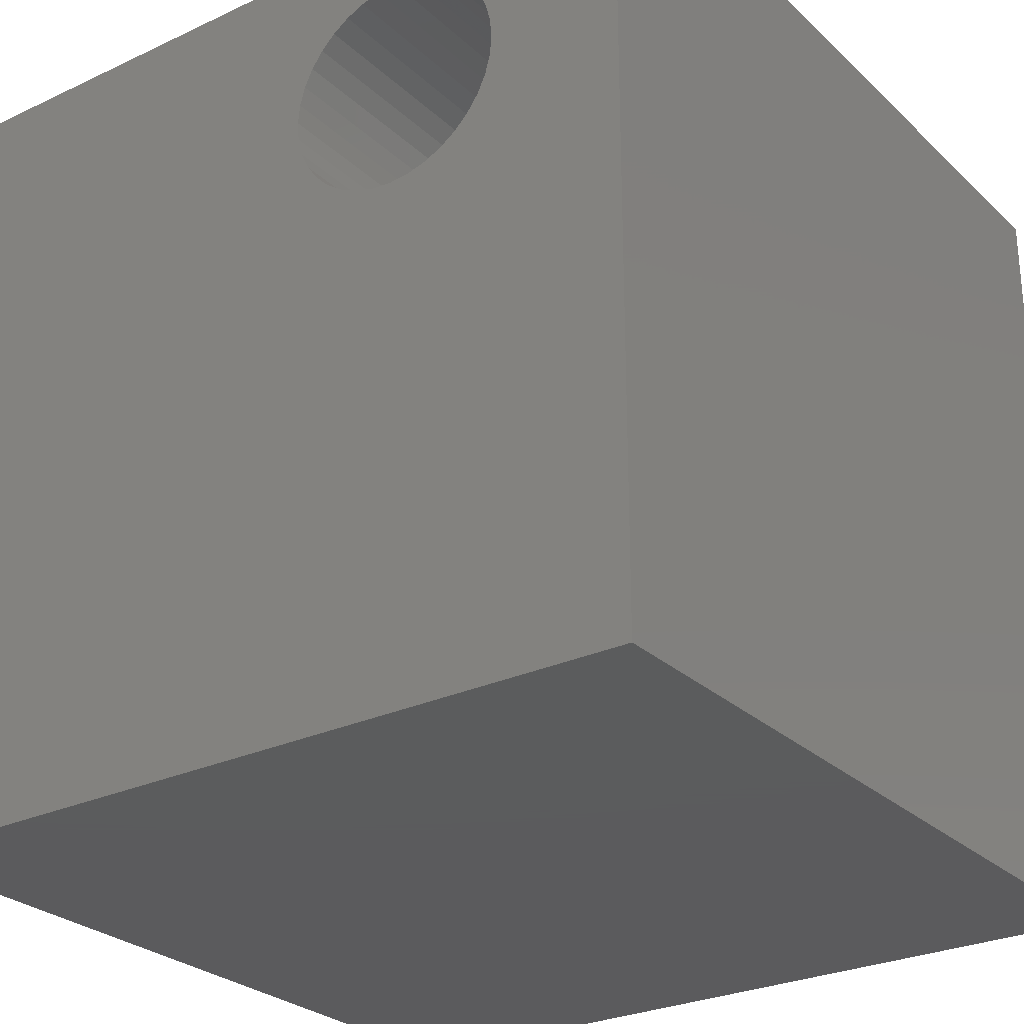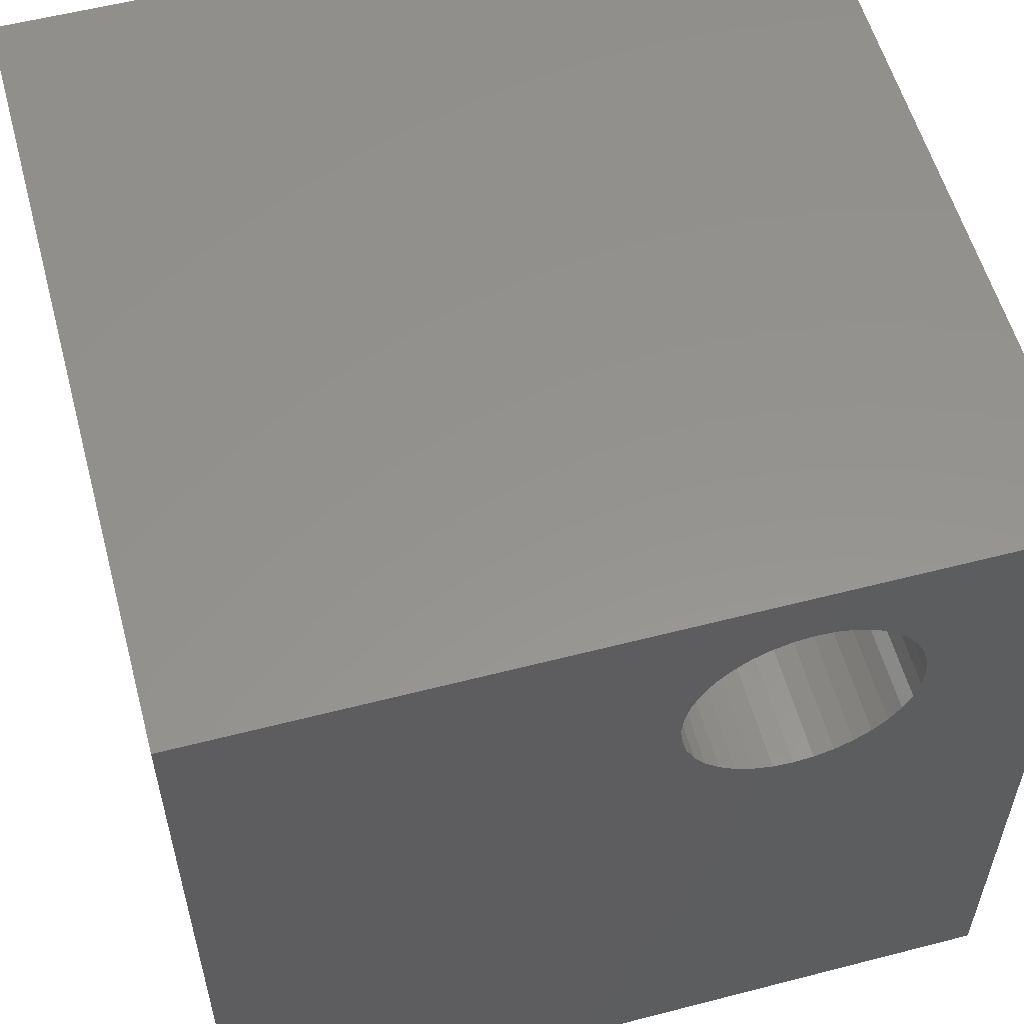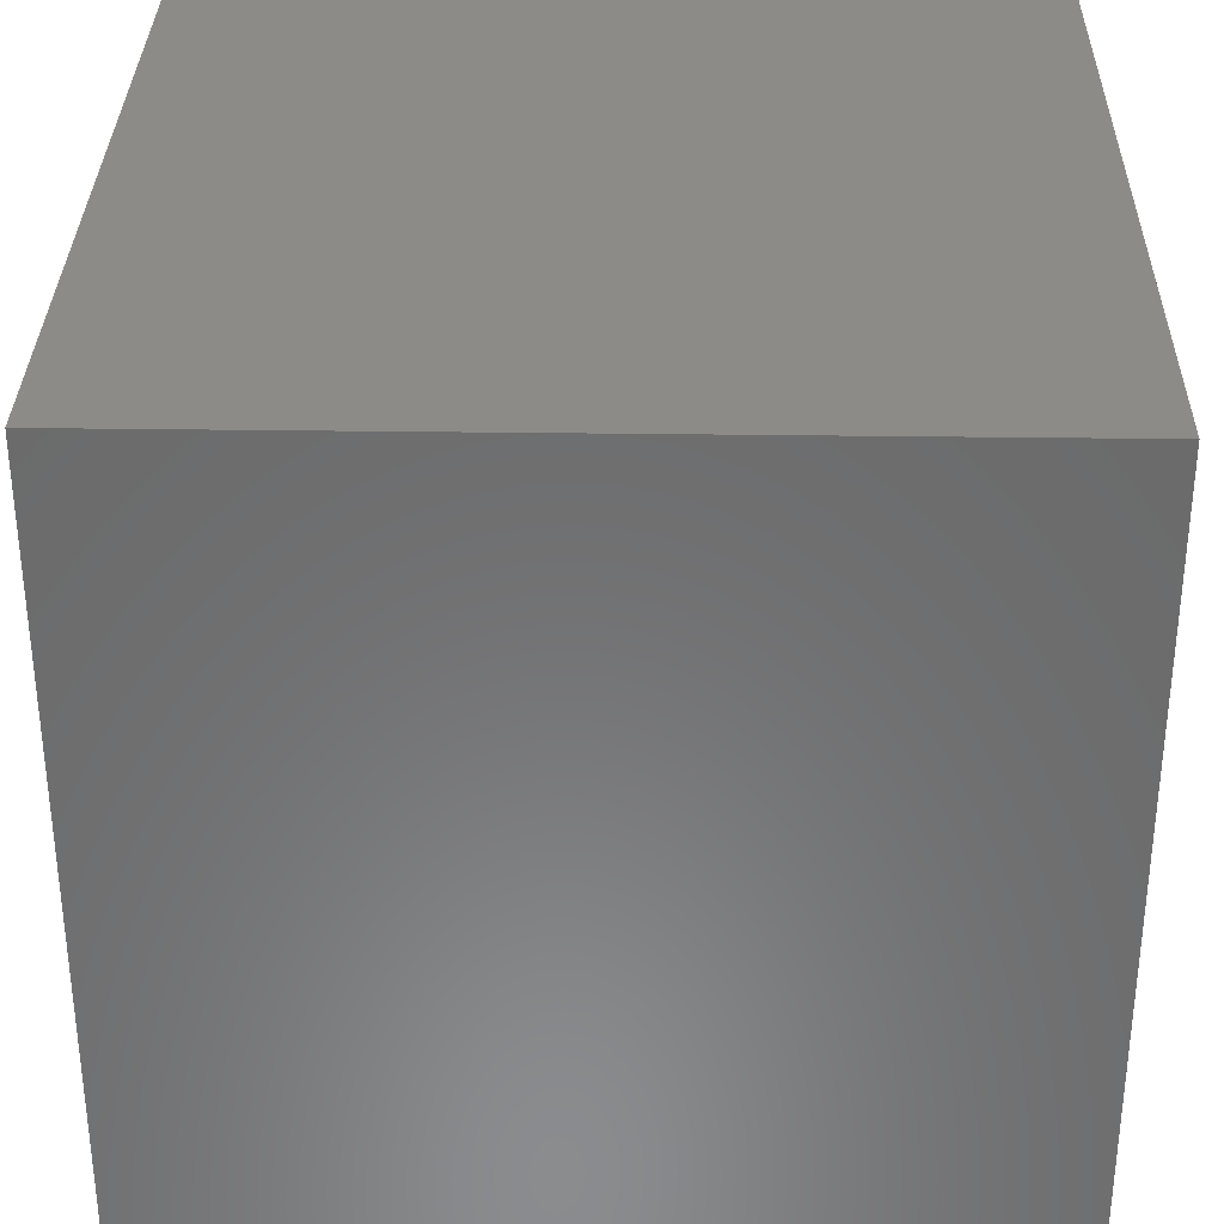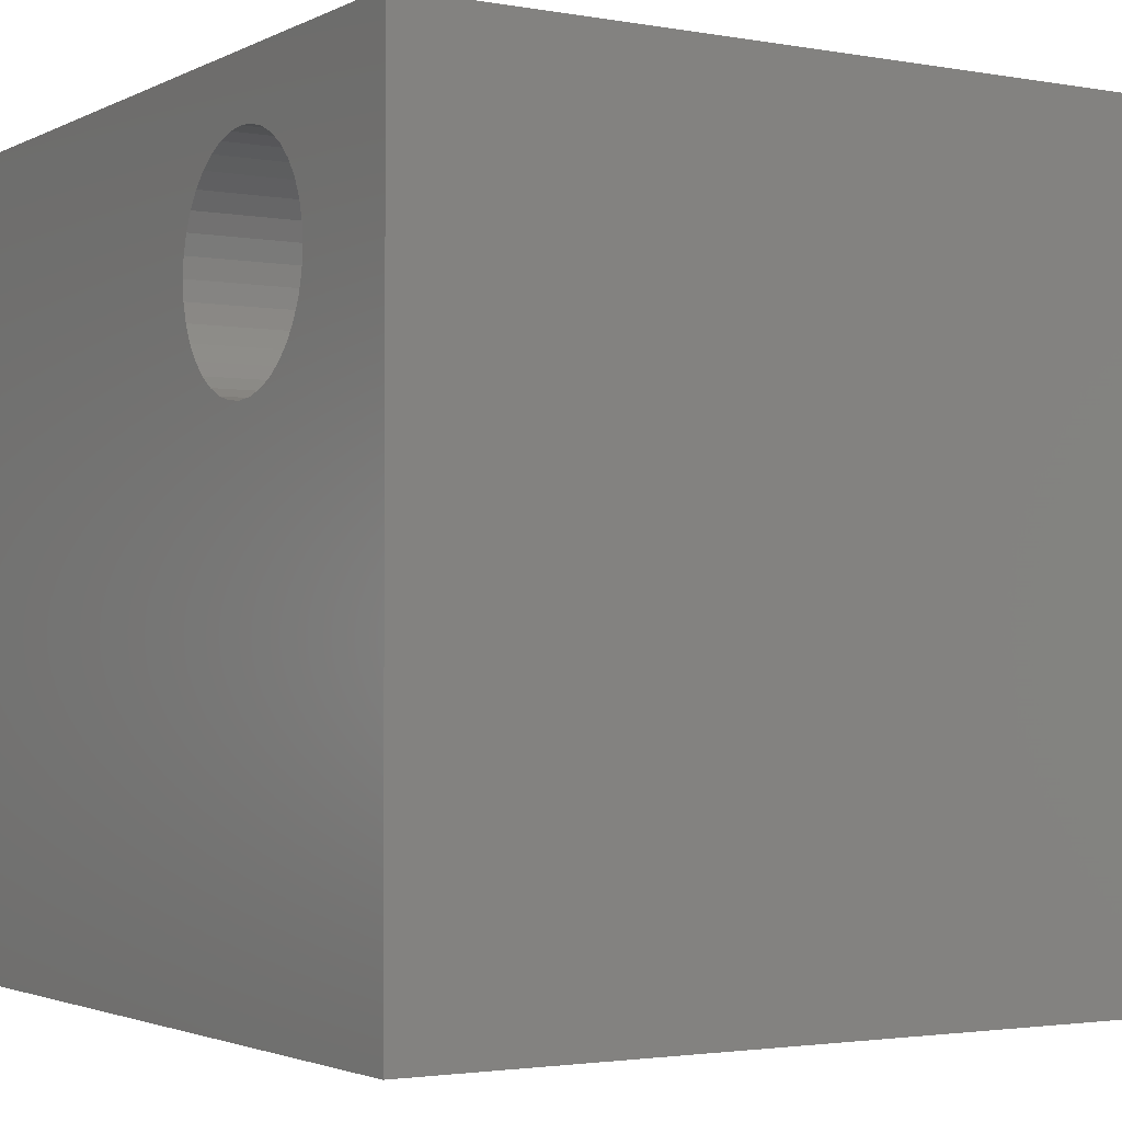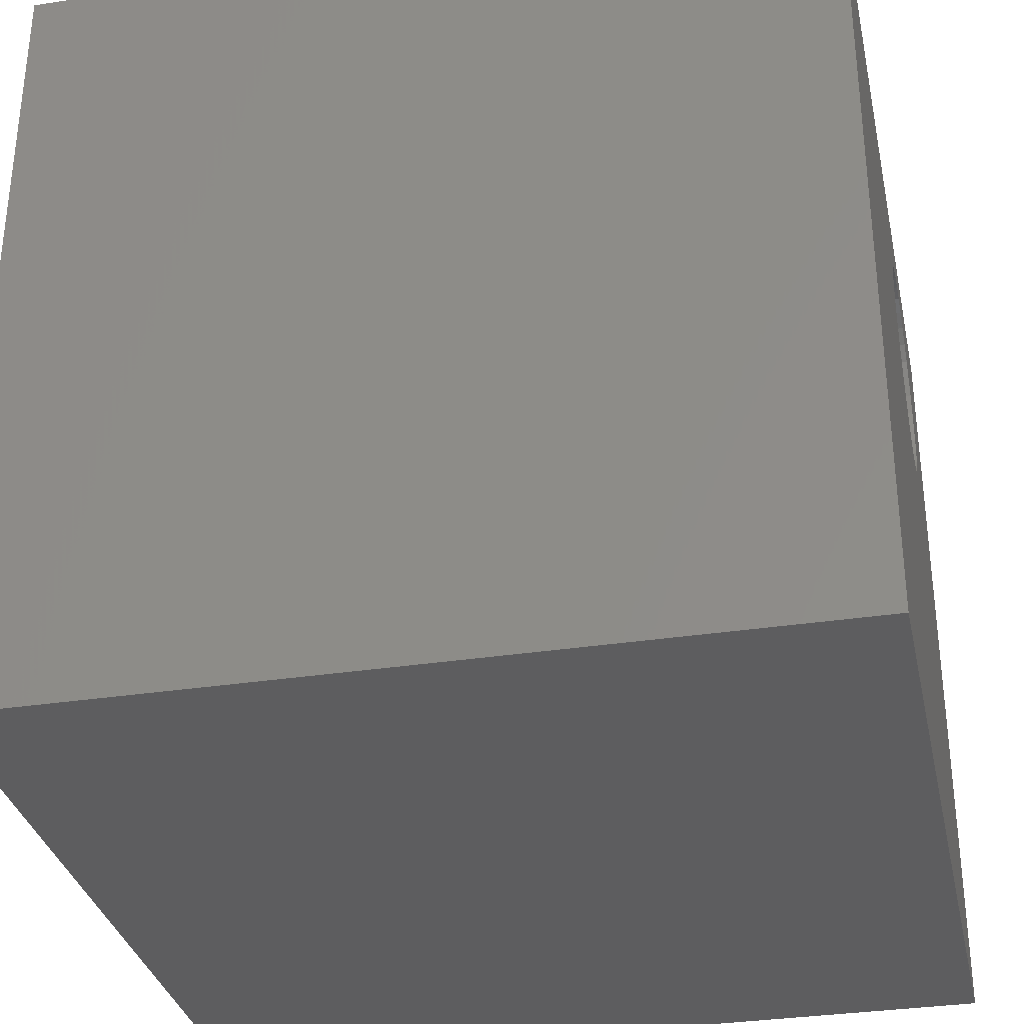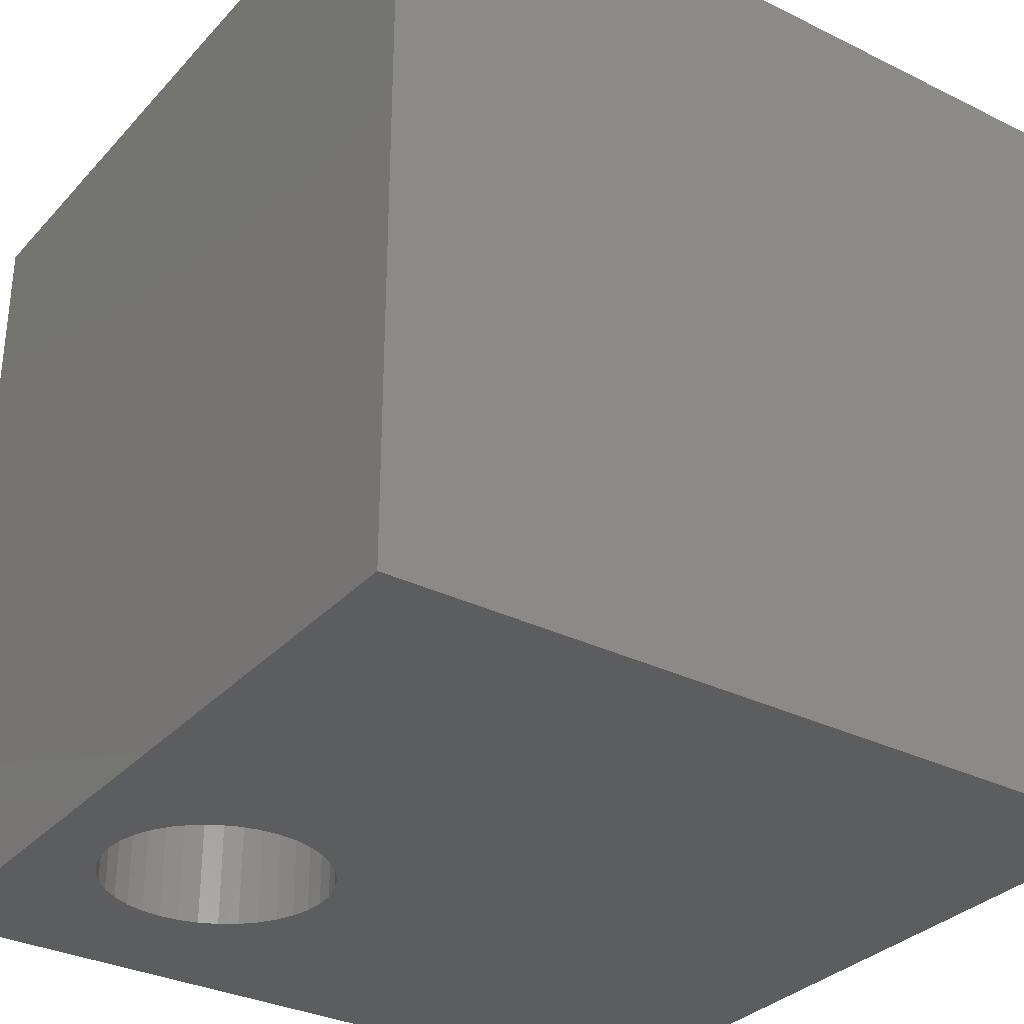
<metadata>
{"format":"stl","ext":"stl","renderer":"f3d","projection":"perspective","resolution":1024,"background":"white","views":[{"elev":-27.4,"azim":35.8,"up":"+Y"},{"elev":56.6,"azim":-15.1,"up":"+Y"},{"elev":32.8,"azim":91.1,"up":"+Y"},{"elev":-2.4,"azim":58.2,"up":"+Y"},{"elev":-32.9,"azim":-78.0,"up":"+Y"},{"elev":-32.0,"azim":-124.7,"up":"+Z"}]}
</metadata>
<code>
# stl→obj: 80 verts, 160 faces
v 0 10 10
v 0 10 0
v 0 0 10
v 0 0 0
v 10 10 10
v 8.241 8.309 10
v 8.303 8.074 10
v 8.138 7.134 10
v 7.998 6.935 10
v 10 0 10
v 7.826 8.9 10
v 7.998 8.728 10
v 8.138 8.529 10
v 8.325 7.831 10
v 8.303 7.589 10
v 8.241 7.354 10
v 7.826 6.763 10
v 7.627 6.623 10
v 7.407 6.521 10
v 7.172 9.205 10
v 6.93 9.226 10
v 7.407 9.142 10
v 7.627 9.039 10
v 7.172 6.458 10
v 6.93 6.437 10
v 6.688 6.458 10
v 6.453 6.521 10
v 6.033 8.9 10
v 6.232 9.039 10
v 6.232 6.623 10
v 6.033 6.763 10
v 5.861 6.935 10
v 5.556 8.074 10
v 5.619 8.309 10
v 6.453 9.142 10
v 6.688 9.205 10
v 5.535 7.831 10
v 5.722 8.529 10
v 5.861 8.728 10
v 5.722 7.134 10
v 5.619 7.354 10
v 5.556 7.589 10
v 10 10 0
v 10 0 0
v 7.826 6.763 0
v 7.998 6.935 0
v 7.627 9.039 0
v 7.407 9.142 0
v 6.453 9.142 0
v 6.232 9.039 0
v 6.033 8.9 0
v 5.861 8.728 0
v 7.172 6.458 0
v 7.407 6.521 0
v 7.627 6.623 0
v 8.325 7.831 0
v 8.303 8.074 0
v 8.241 8.309 0
v 8.138 8.529 0
v 7.998 8.728 0
v 7.826 8.9 0
v 7.172 9.205 0
v 6.93 9.226 0
v 6.688 9.205 0
v 8.138 7.134 0
v 8.241 7.354 0
v 8.303 7.589 0
v 5.722 8.529 0
v 5.619 8.309 0
v 5.556 8.074 0
v 5.535 7.831 0
v 5.556 7.589 0
v 5.619 7.354 0
v 5.722 7.134 0
v 5.861 6.935 0
v 6.033 6.763 0
v 6.688 6.458 0
v 6.93 6.437 0
v 6.232 6.623 0
v 6.453 6.521 0
f 1 2 3
f 3 2 4
f 5 6 7
f 8 9 10
f 11 12 5
f 5 12 13
f 5 13 6
f 7 14 5
f 5 14 15
f 5 15 10
f 10 15 16
f 10 16 8
f 9 17 10
f 10 17 18
f 10 18 19
f 20 5 21
f 21 5 1
f 20 22 5
f 5 22 23
f 5 23 11
f 19 24 10
f 10 24 25
f 10 25 3
f 3 25 26
f 3 26 27
f 1 28 29
f 27 30 3
f 3 30 31
f 3 31 32
f 33 34 1
f 29 35 1
f 1 35 36
f 1 36 21
f 33 1 37
f 34 38 1
f 1 38 39
f 1 39 28
f 32 40 3
f 3 40 41
f 3 41 1
f 1 41 42
f 1 42 37
f 43 5 44
f 44 5 10
f 44 45 46
f 43 47 48
f 49 50 2
f 2 50 51
f 2 51 52
f 53 54 44
f 44 54 55
f 44 55 45
f 56 57 43
f 43 57 58
f 43 58 59
f 59 60 43
f 43 60 61
f 43 61 47
f 48 62 43
f 43 62 63
f 43 63 2
f 2 63 64
f 2 64 49
f 46 65 44
f 44 65 66
f 44 66 43
f 43 66 67
f 43 67 56
f 52 68 2
f 2 68 69
f 2 69 70
f 70 71 2
f 2 71 72
f 2 72 4
f 4 72 73
f 73 74 4
f 4 74 75
f 4 75 76
f 4 77 44
f 44 77 78
f 44 78 53
f 76 79 4
f 4 79 80
f 4 80 77
f 5 43 1
f 1 43 2
f 44 10 4
f 4 10 3
f 67 14 56
f 56 14 7
f 56 7 57
f 57 7 6
f 57 6 58
f 58 6 13
f 58 13 59
f 59 13 12
f 59 12 60
f 60 12 11
f 60 11 61
f 61 11 23
f 61 23 47
f 47 23 22
f 47 22 48
f 48 22 20
f 48 20 62
f 62 20 21
f 62 21 63
f 63 21 36
f 63 36 64
f 64 36 35
f 64 35 49
f 49 35 29
f 49 29 50
f 50 29 28
f 50 28 51
f 51 28 39
f 51 39 52
f 52 39 38
f 52 38 68
f 68 38 34
f 68 34 69
f 69 34 33
f 69 33 70
f 70 33 37
f 70 37 71
f 71 37 42
f 71 42 72
f 72 42 41
f 72 41 73
f 73 41 40
f 73 40 74
f 74 40 32
f 74 32 75
f 75 32 31
f 75 31 76
f 76 31 30
f 76 30 79
f 79 30 27
f 79 27 80
f 80 27 26
f 80 26 77
f 77 26 25
f 77 25 78
f 78 25 24
f 78 24 53
f 53 24 19
f 53 19 54
f 54 19 18
f 54 18 55
f 55 18 17
f 55 17 45
f 45 17 9
f 45 9 46
f 46 9 8
f 46 8 65
f 65 8 16
f 65 16 66
f 66 16 15
f 66 15 67
f 67 15 14

</code>
